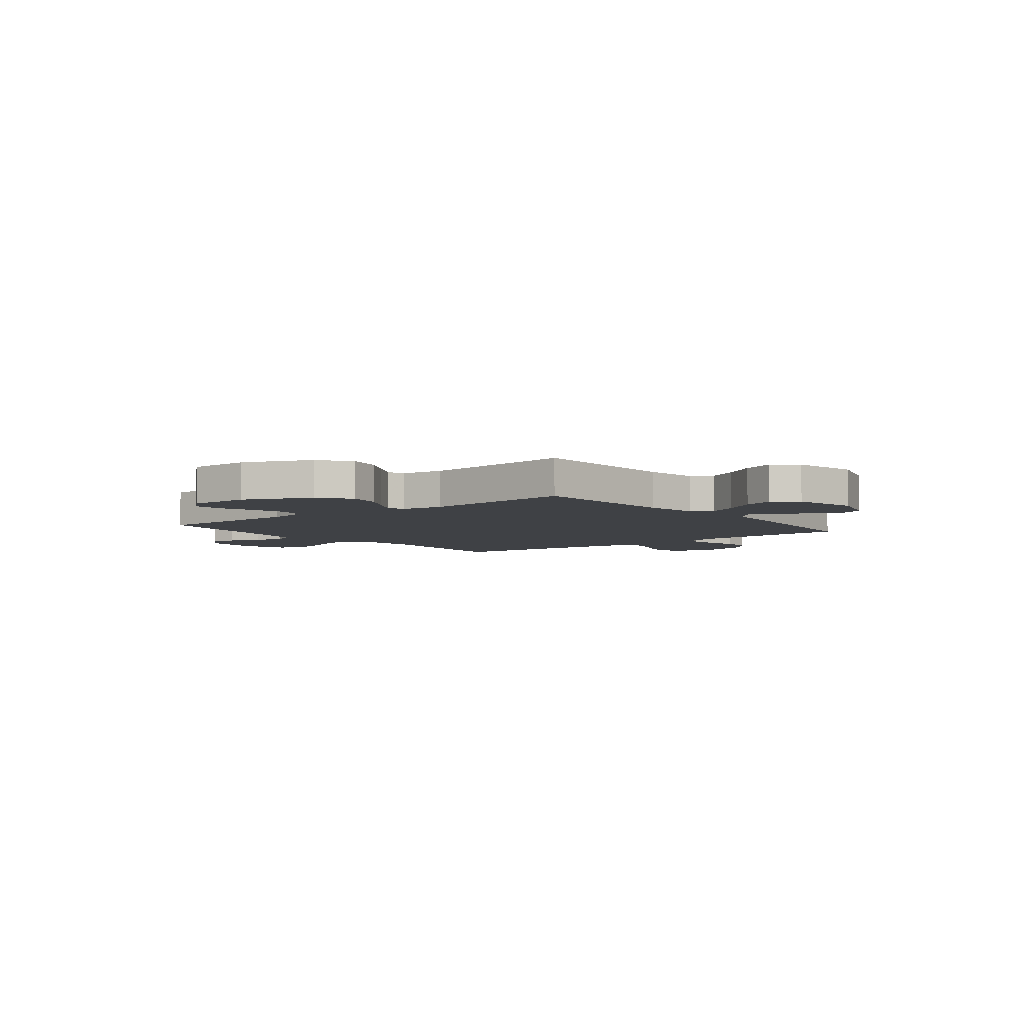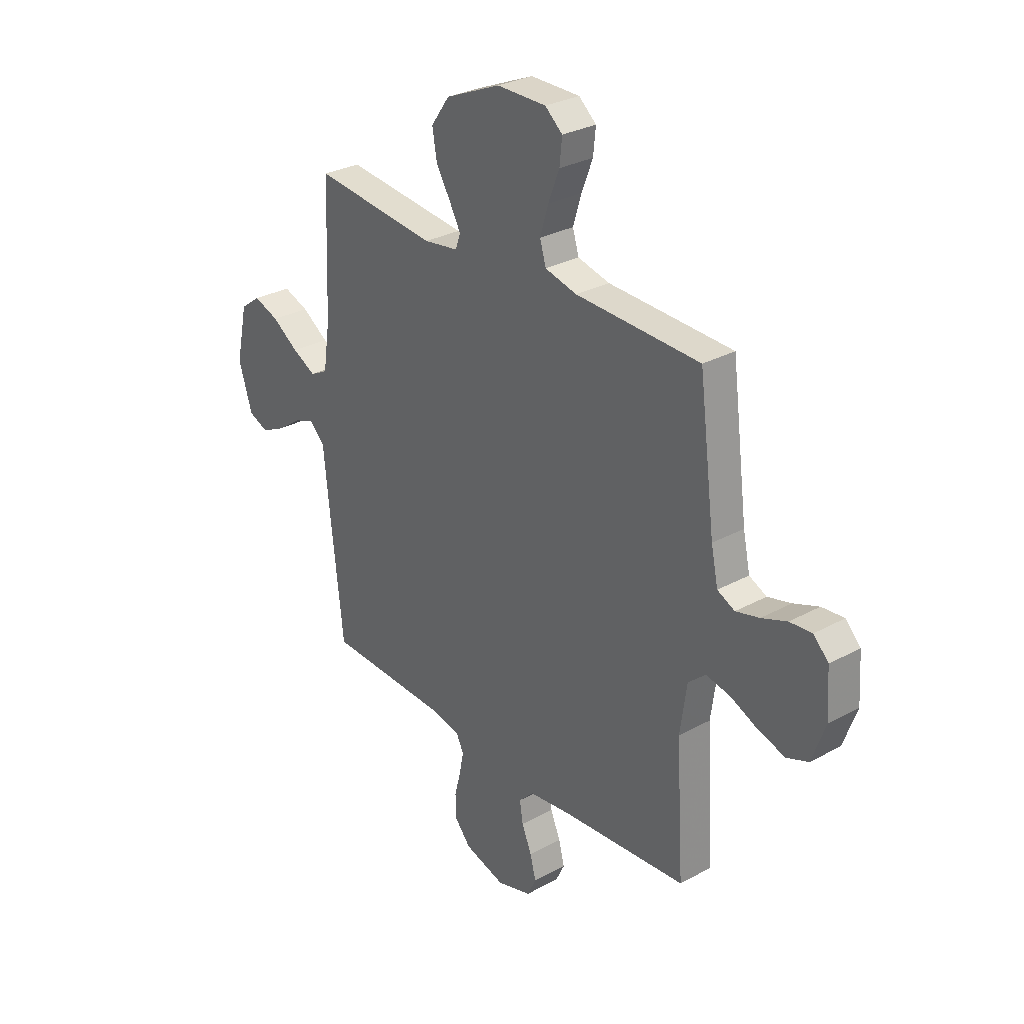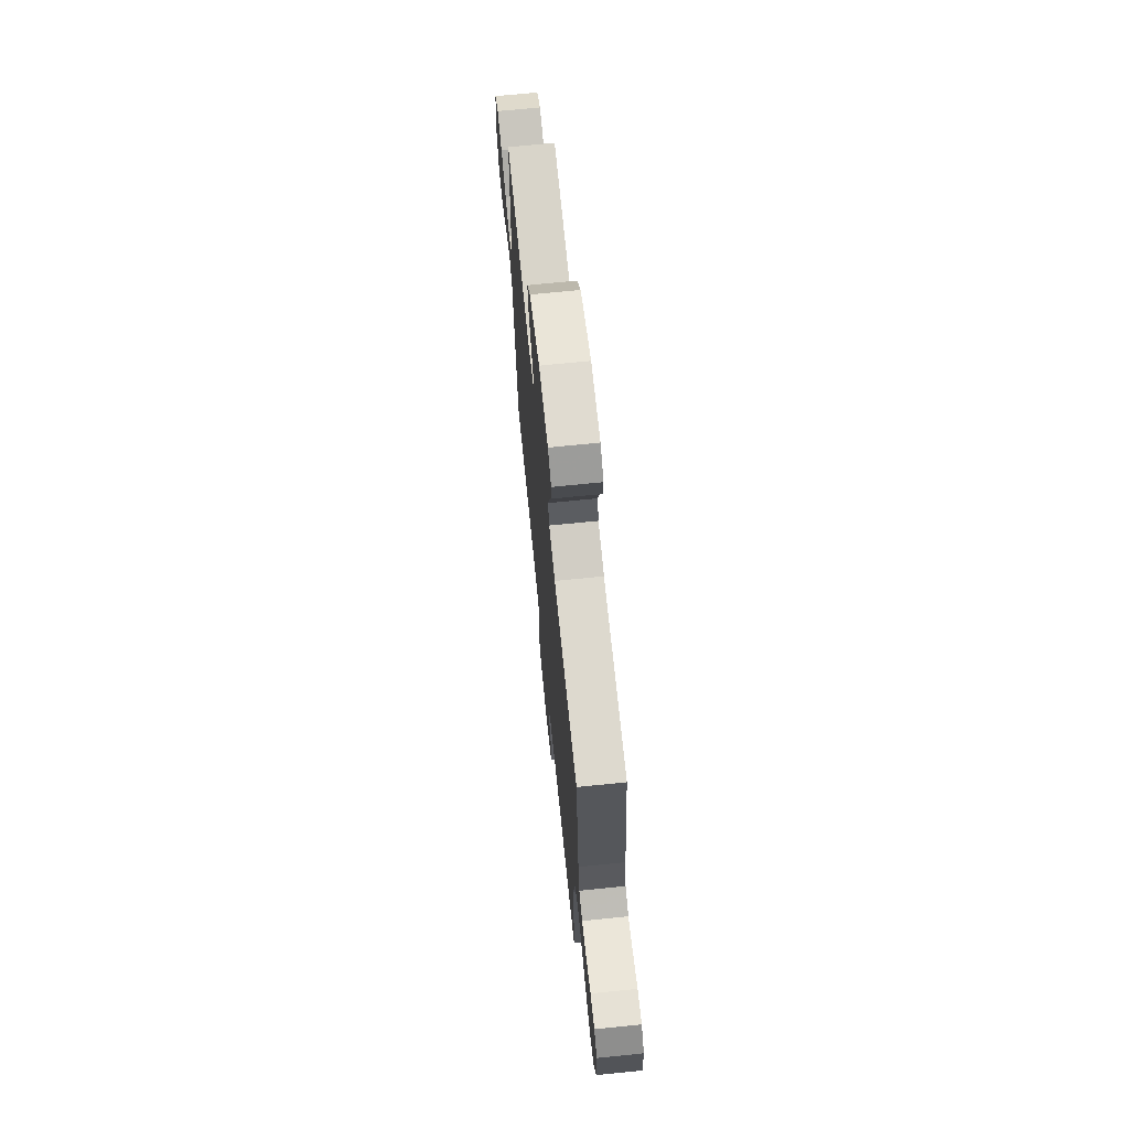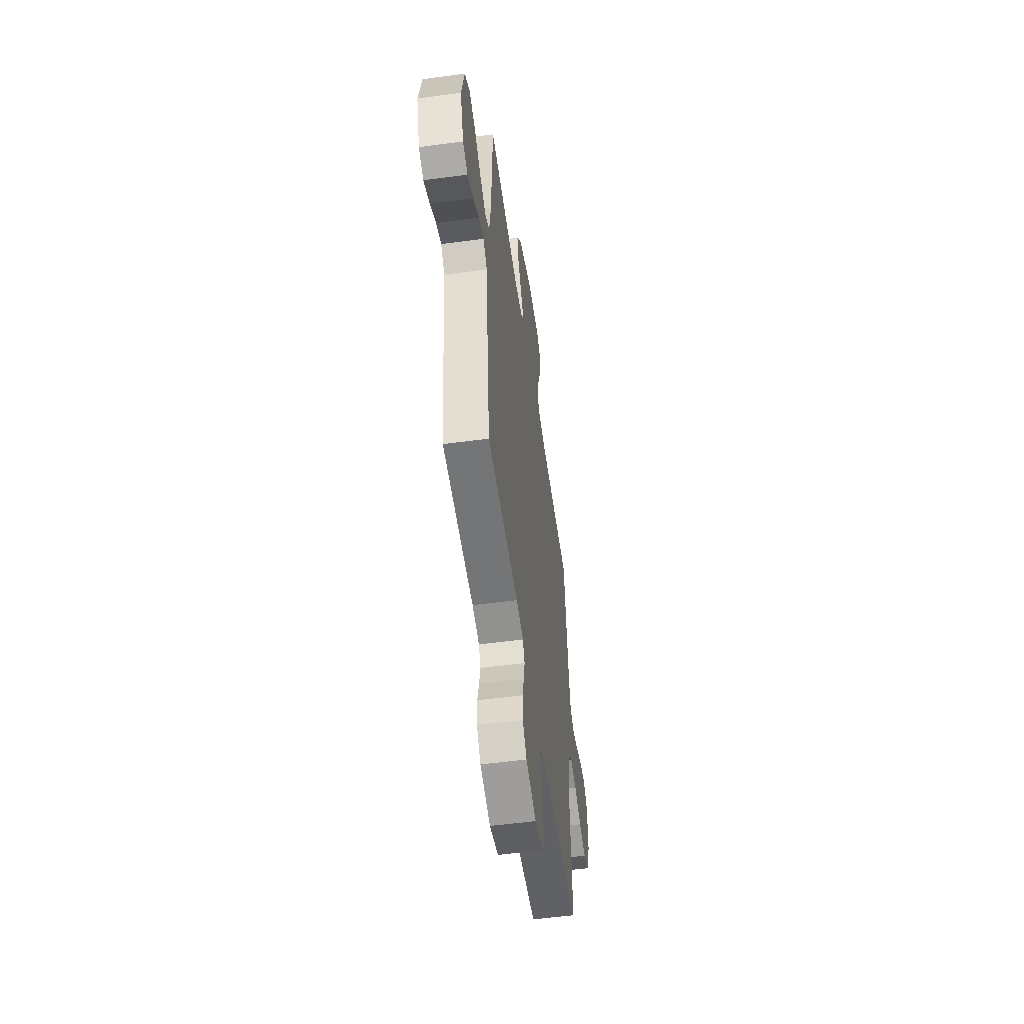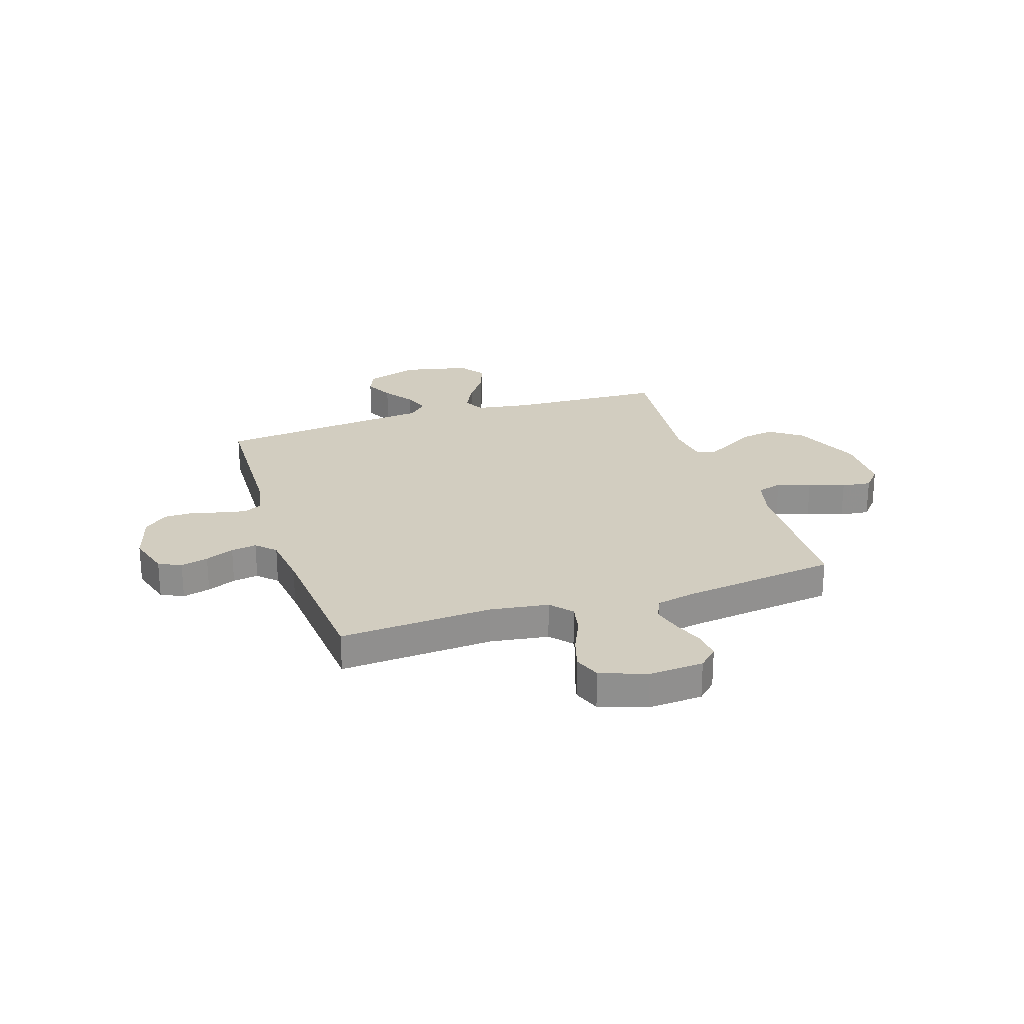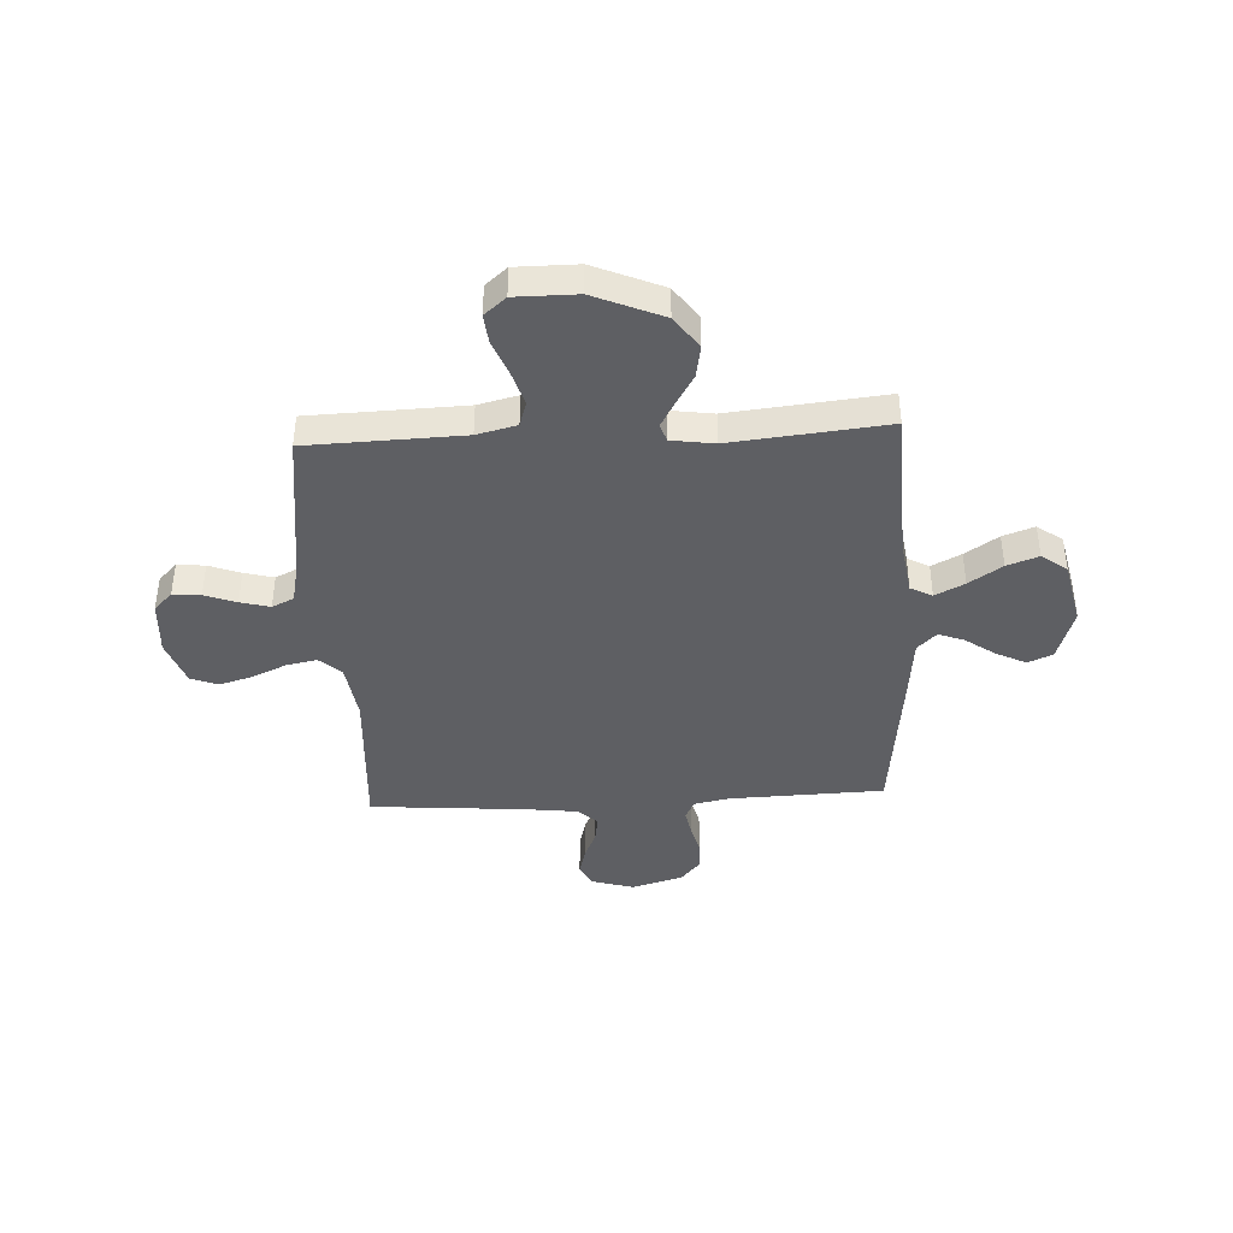
<metadata>
{"format":"obj","ext":"obj","renderer":"f3d","projection":"perspective","resolution":1024,"background":"white","views":[{"elev":-5.3,"azim":38.3,"up":"+Y"},{"elev":29.5,"azim":-128.9,"up":"+Z"},{"elev":69.9,"azim":-95.8,"up":"+Z"},{"elev":-54.6,"azim":98.1,"up":"+Z"},{"elev":24.6,"azim":-107.9,"up":"+Y"},{"elev":-40.8,"azim":3.0,"up":"+Y"}]}
</metadata>
<code>
v 0.5 0.07 -0.5
v 0.2 0.07 -0.51
v 0.132 0.07 -0.524
v 0.114 0.07 -0.561
v 0.124 0.07 -0.612
v 0.139 0.07 -0.67
v 0.138 0.07 -0.727
v 0.099 0.07 -0.773
v 0 0.07 -0.802
v -0.084 0.07 -0.777
v -0.105 0.07 -0.733
v -0.091 0.07 -0.679
v -0.067 0.07 -0.623
v -0.059 0.07 -0.573
v -0.095 0.07 -0.537
v -0.2 0.07 -0.524
v -0.5 0.07 -0.5
v -0.481 0.07 -0.2
v -0.497 0.07 -0.086
v -0.539 0.07 -0.049
v -0.598 0.07 -0.061
v -0.665 0.07 -0.091
v -0.729 0.07 -0.11
v -0.781 0.07 -0.09
v -0.813 0.07 0
v -0.806 0.07 0.107
v -0.77 0.07 0.144
v -0.716 0.07 0.139
v -0.655 0.07 0.116
v -0.598 0.07 0.101
v -0.556 0.07 0.121
v -0.539 0.07 0.2
v -0.5 0.07 0.5
v -0.2 0.07 0.51
v -0.123 0.07 0.529
v -0.108 0.07 0.578
v -0.128 0.07 0.644
v -0.155 0.07 0.713
v -0.161 0.07 0.771
v -0.119 0.07 0.807
v 0 0.07 0.807
v 0.133 0.07 0.75
v 0.178 0.07 0.687
v 0.167 0.07 0.623
v 0.132 0.07 0.564
v 0.105 0.07 0.515
v 0.117 0.07 0.481
v 0.2 0.07 0.469
v 0.5 0.07 0.5
v 0.512 0.07 0.2
v 0.528 0.07 0.092
v 0.57 0.07 0.07
v 0.627 0.07 0.099
v 0.691 0.07 0.142
v 0.752 0.07 0.164
v 0.801 0.07 0.128
v 0.829 0.07 0
v 0.796 0.07 -0.104
v 0.748 0.07 -0.124
v 0.691 0.07 -0.096
v 0.633 0.07 -0.055
v 0.583 0.07 -0.036
v 0.546 0.07 -0.072
v 0.533 0.07 -0.2
v 0.5 0 -0.5
v 0.2 0 -0.51
v 0.132 0 -0.524
v 0.114 0 -0.561
v 0.124 0 -0.612
v 0.139 0 -0.67
v 0.138 0 -0.727
v 0.099 0 -0.773
v 0 0 -0.802
v -0.084 0 -0.777
v -0.105 0 -0.733
v -0.091 0 -0.679
v -0.067 0 -0.623
v -0.059 0 -0.573
v -0.095 0 -0.537
v -0.2 0 -0.524
v -0.5 0 -0.5
v -0.481 0 -0.2
v -0.497 0 -0.086
v -0.539 0 -0.049
v -0.598 0 -0.061
v -0.665 0 -0.091
v -0.729 0 -0.11
v -0.781 0 -0.09
v -0.813 0 0
v -0.806 0 0.107
v -0.77 0 0.144
v -0.716 0 0.139
v -0.655 0 0.116
v -0.598 0 0.101
v -0.556 0 0.121
v -0.539 0 0.2
v -0.5 0 0.5
v -0.2 0 0.51
v -0.123 0 0.529
v -0.108 0 0.578
v -0.128 0 0.644
v -0.155 0 0.713
v -0.161 0 0.771
v -0.119 0 0.807
v 0 0 0.807
v 0.133 0 0.75
v 0.178 0 0.687
v 0.167 0 0.623
v 0.132 0 0.564
v 0.105 0 0.515
v 0.117 0 0.481
v 0.2 0 0.469
v 0.5 0 0.5
v 0.512 0 0.2
v 0.528 0 0.092
v 0.57 0 0.07
v 0.627 0 0.099
v 0.691 0 0.142
v 0.752 0 0.164
v 0.801 0 0.128
v 0.829 0 0
v 0.796 0 -0.104
v 0.748 0 -0.124
v 0.691 0 -0.096
v 0.633 0 -0.055
v 0.583 0 -0.036
v 0.546 0 -0.072
v 0.533 0 -0.2
f 63 64 1 2
f 58 59 60 61
f 58 61 62
f 57 58 62
f 56 57 62
f 53 54 55 56
f 52 53 56 62
f 51 52 62 63
f 48 49 50
f 47 48 50 51
f 42 43 44 45
f 42 45 46
f 41 42 46
f 40 41 46 47
f 37 38 39 40
f 36 37 40 47
f 32 33 34
f 31 32 34 35
f 26 27 28 29
f 26 29 30
f 25 26 30
f 24 25 30
f 21 22 23 24
f 20 21 24 30
f 19 20 30 31
f 16 17 18
f 15 16 18 19
f 14 15 19 31
f 10 11 12 13
f 10 13 14
f 9 10 14
f 8 9 14
f 5 6 7 8
f 4 5 8 14
f 3 4 14 31
f 35 36 47 51
f 31 35 51 63
f 2 3 31 63
f 66 65 128 127
f 125 124 123 122
f 126 125 122
f 126 122 121
f 126 121 120
f 120 119 118 117
f 126 120 117 116
f 127 126 116 115
f 114 113 112
f 115 114 112 111
f 109 108 107 106
f 110 109 106
f 110 106 105
f 111 110 105 104
f 104 103 102 101
f 111 104 101 100
f 98 97 96
f 99 98 96 95
f 93 92 91 90
f 94 93 90
f 94 90 89
f 94 89 88
f 88 87 86 85
f 94 88 85 84
f 95 94 84 83
f 82 81 80
f 83 82 80 79
f 95 83 79 78
f 77 76 75 74
f 78 77 74
f 78 74 73
f 78 73 72
f 72 71 70 69
f 78 72 69 68
f 95 78 68 67
f 115 111 100 99
f 127 115 99 95
f 127 95 67 66
f 1 65 66 2
f 2 66 67 3
f 3 67 68 4
f 4 68 69 5
f 5 69 70 6
f 6 70 71 7
f 7 71 72 8
f 8 72 73 9
f 9 73 74 10
f 10 74 75 11
f 11 75 76 12
f 12 76 77 13
f 13 77 78 14
f 14 78 79 15
f 15 79 80 16
f 16 80 81 17
f 17 81 82 18
f 18 82 83 19
f 19 83 84 20
f 20 84 85 21
f 21 85 86 22
f 22 86 87 23
f 23 87 88 24
f 24 88 89 25
f 25 89 90 26
f 26 90 91 27
f 27 91 92 28
f 28 92 93 29
f 29 93 94 30
f 30 94 95 31
f 31 95 96 32
f 32 96 97 33
f 33 97 98 34
f 34 98 99 35
f 35 99 100 36
f 36 100 101 37
f 37 101 102 38
f 38 102 103 39
f 39 103 104 40
f 40 104 105 41
f 41 105 106 42
f 42 106 107 43
f 43 107 108 44
f 44 108 109 45
f 45 109 110 46
f 46 110 111 47
f 47 111 112 48
f 48 112 113 49
f 49 113 114 50
f 50 114 115 51
f 51 115 116 52
f 52 116 117 53
f 53 117 118 54
f 54 118 119 55
f 55 119 120 56
f 56 120 121 57
f 57 121 122 58
f 58 122 123 59
f 59 123 124 60
f 60 124 125 61
f 61 125 126 62
f 62 126 127 63
f 63 127 128 64
f 64 128 65 1

</code>
